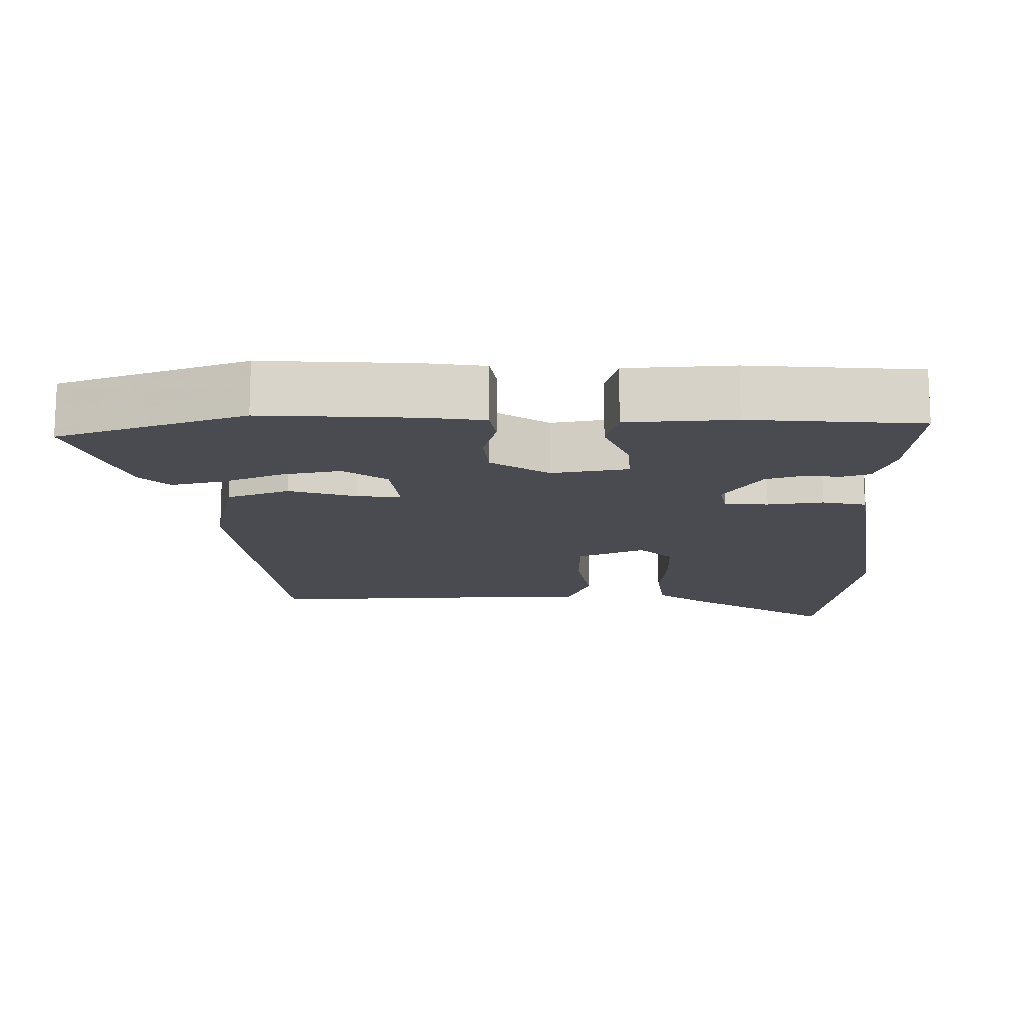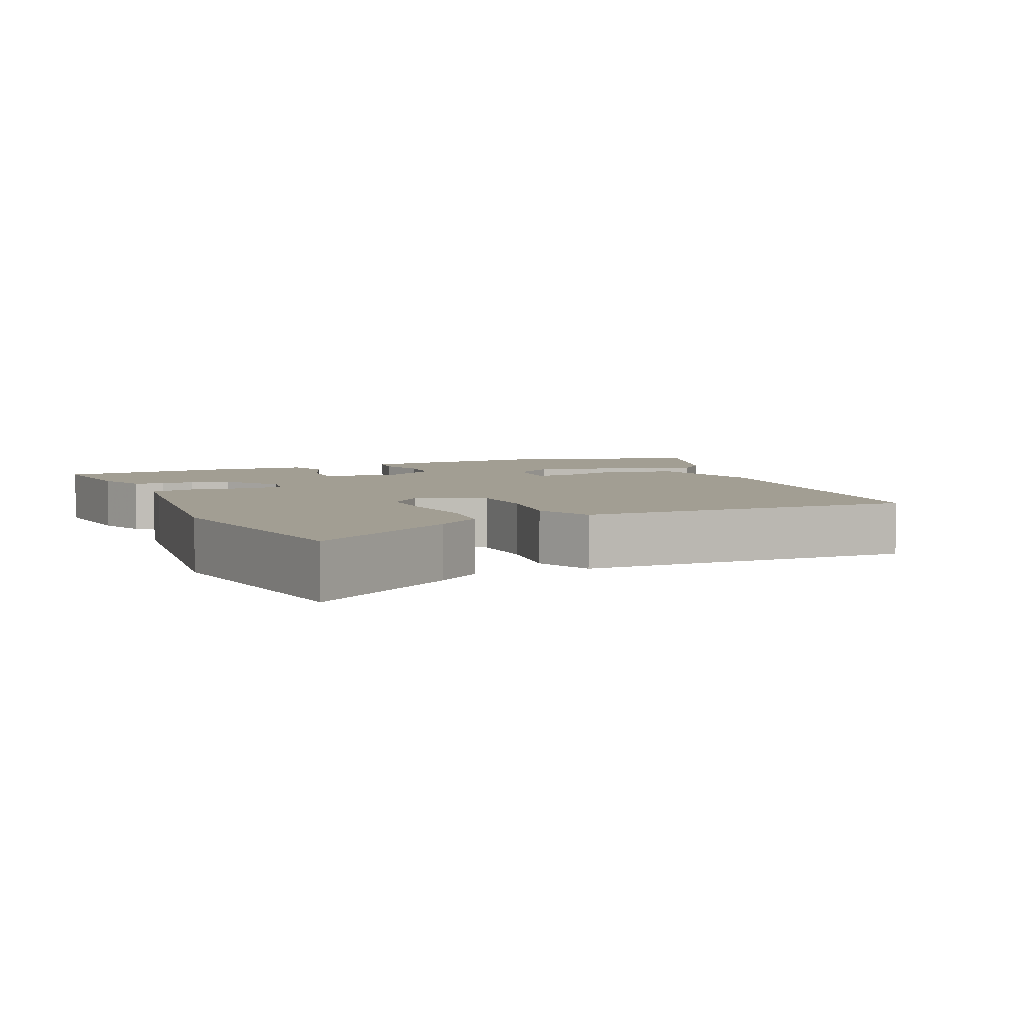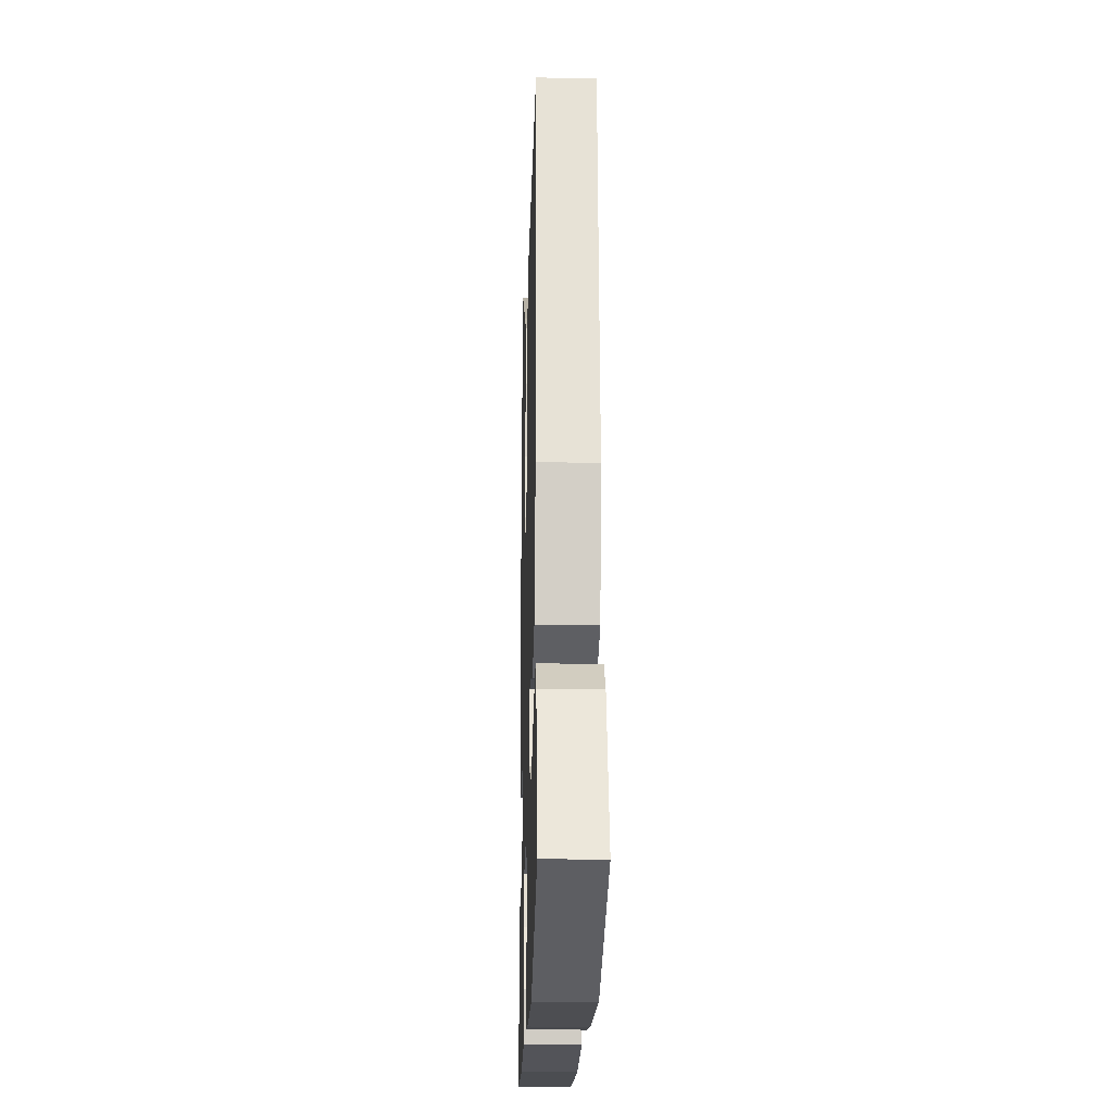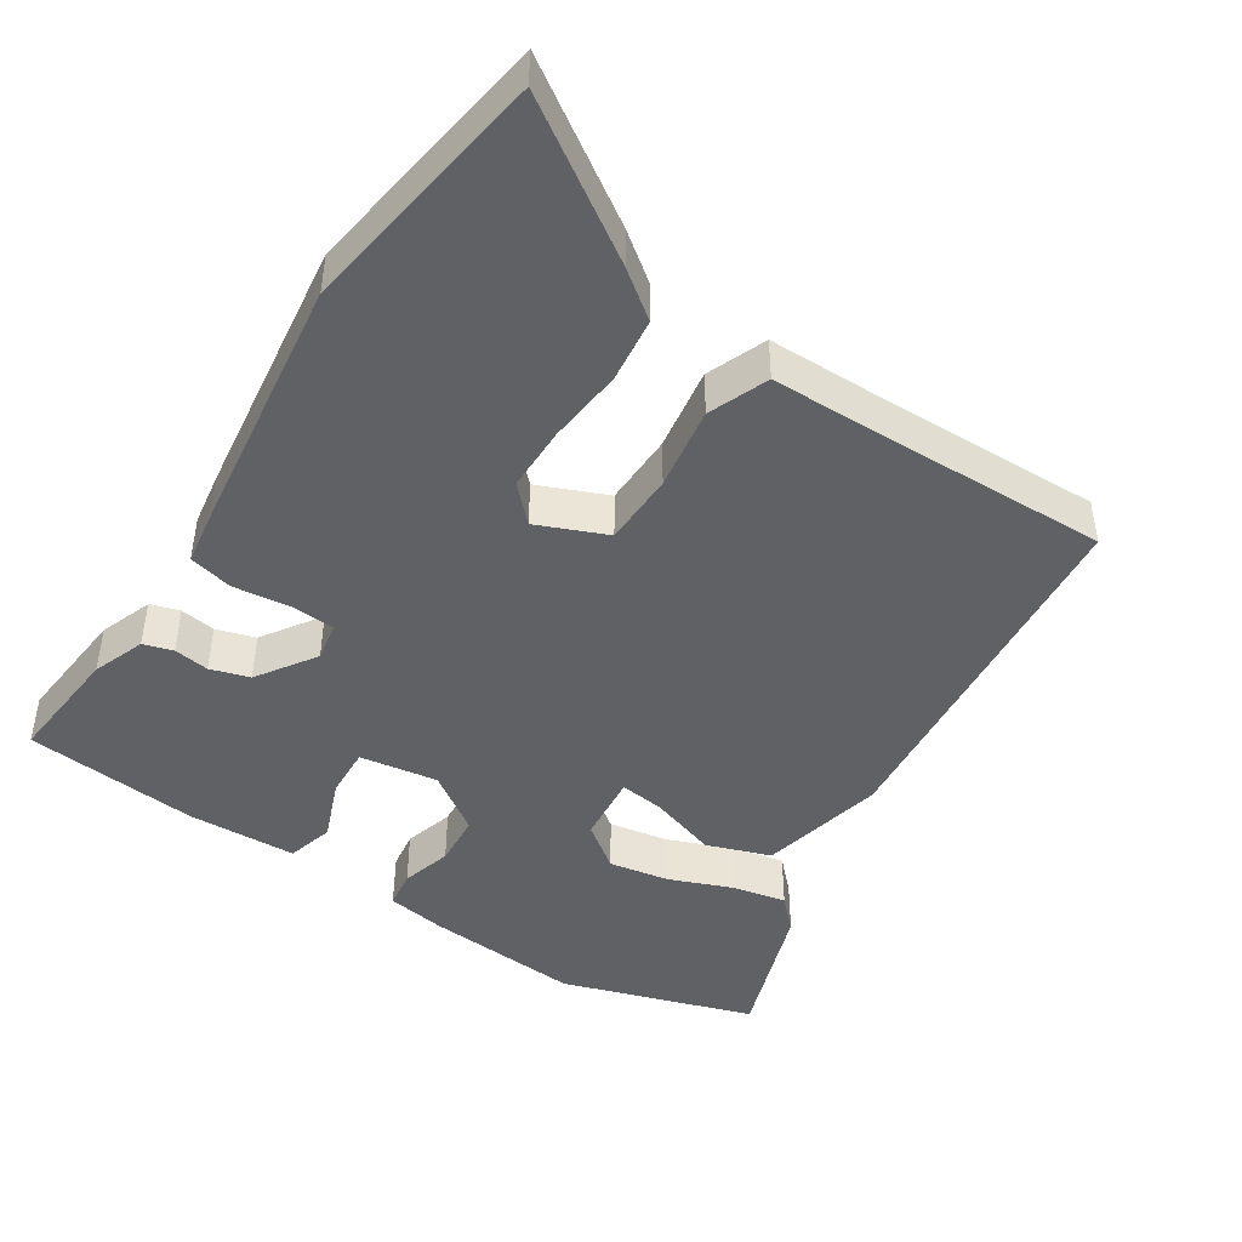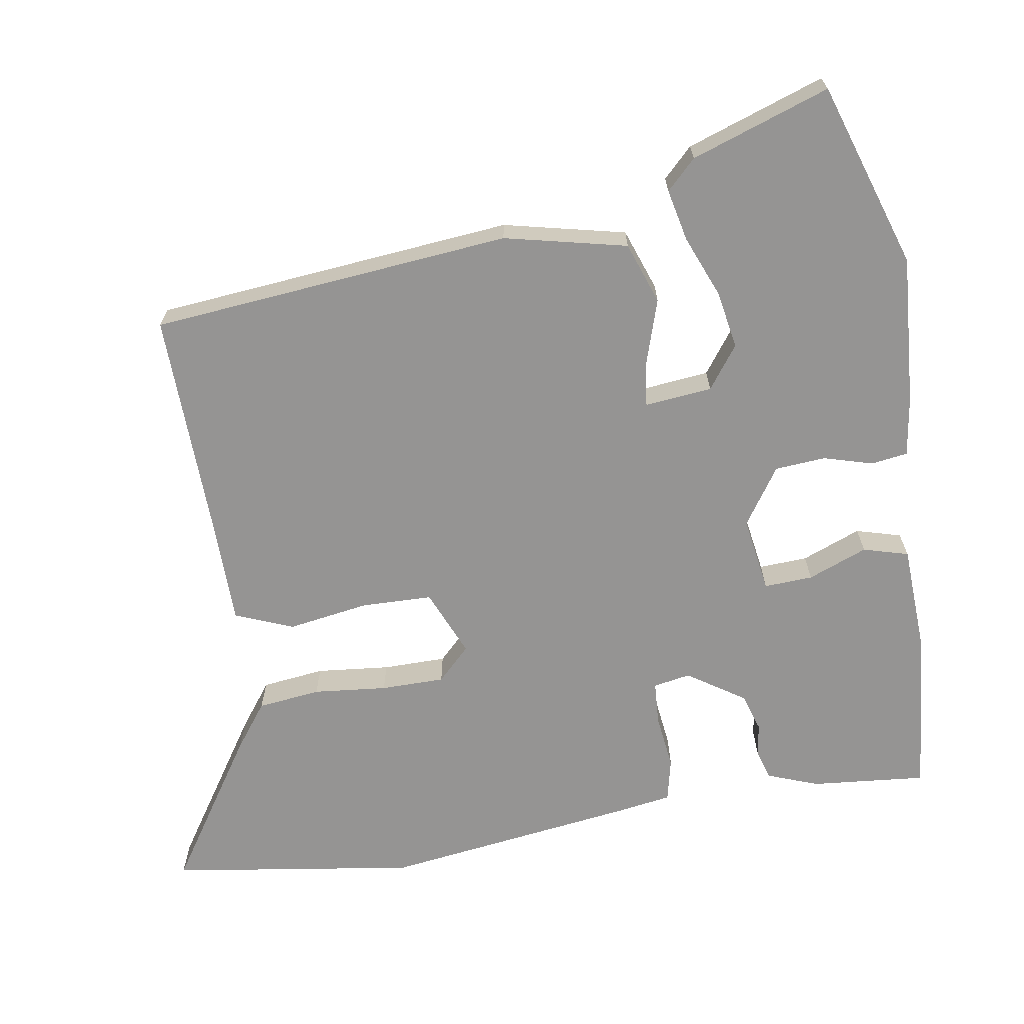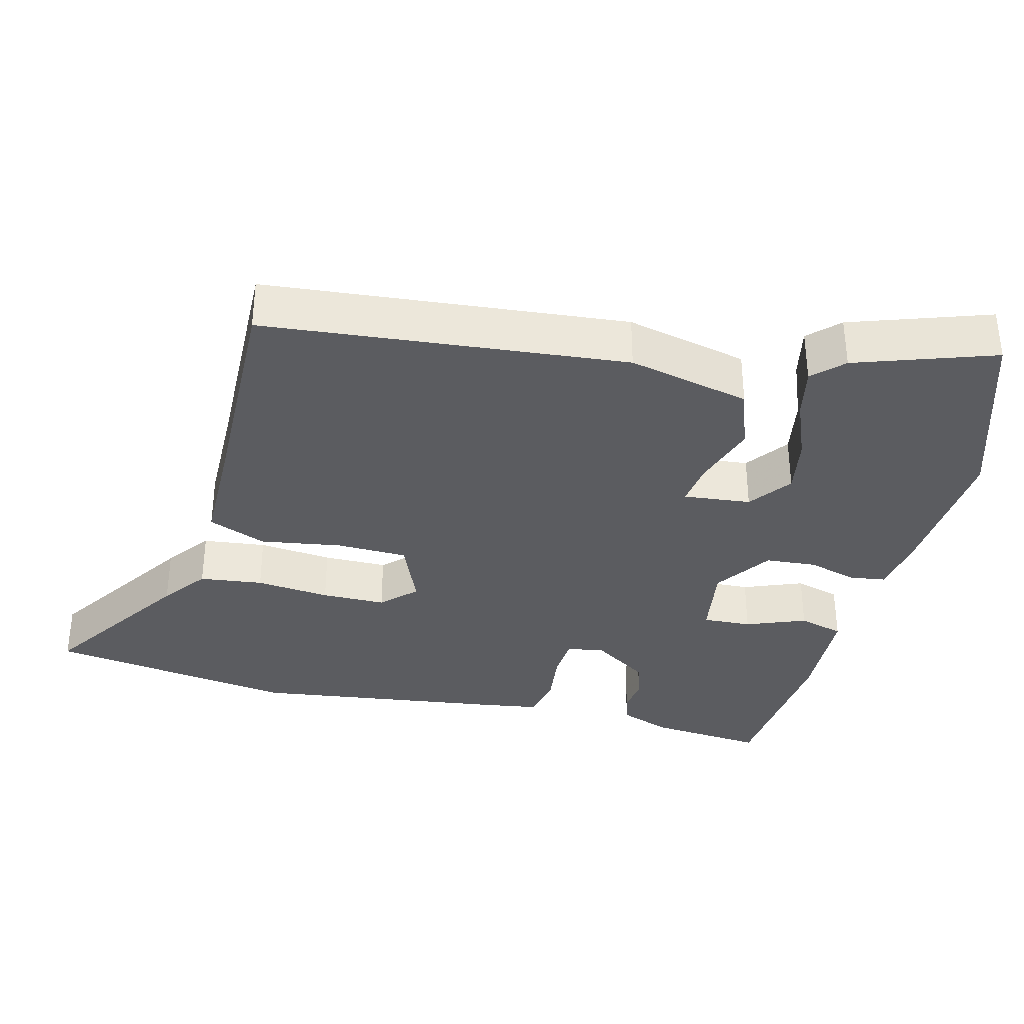
<metadata>
{"format":"obj","ext":"obj","renderer":"f3d","projection":"perspective","resolution":1024,"background":"white","views":[{"elev":-14.5,"azim":-178.2,"up":"+Y"},{"elev":5.1,"azim":-23.6,"up":"+Y"},{"elev":-21.5,"azim":88.3,"up":"+Z"},{"elev":-45.5,"azim":-32.8,"up":"+Y"},{"elev":-67.2,"azim":99.6,"up":"+Y"},{"elev":-34.7,"azim":76.1,"up":"+Y"}]}
</metadata>
<code>
v -0.5 0.07 -0.493
v -0.484 0.07 -0.332
v -0.457 0.07 -0.261
v -0.417 0.07 -0.249
v -0.369 0.07 -0.256
v -0.316 0.07 -0.24
v -0.263 0.07 -0.161
v -0.272 0.07 -0.109
v -0.332 0.07 -0.105
v -0.409 0.07 -0.114
v -0.469 0.07 -0.1
v -0.48 0.07 -0.027
v -0.526 0.07 0.331
v -0.473 0.07 0.675
v -0.268 0.07 0.538
v -0.206 0.07 0.491
v -0.196 0.07 0.403
v -0.207 0.07 0.3
v -0.207 0.07 0.211
v -0.162 0.07 0.165
v -0.068 0.07 0.204
v -0.065 0.07 0.303
v -0.082 0.07 0.416
v -0.049 0.07 0.497
v 0.105 0.07 0.498
v 0.416 0.07 0.504
v 0.46 0.07 0.001
v 0.42 0.07 -0.169
v 0.334 0.07 -0.199
v 0.242 0.07 -0.169
v 0.181 0.07 -0.161
v 0.19 0.07 -0.255
v 0.249 0.07 -0.299
v 0.33 0.07 -0.285
v 0.416 0.07 -0.251
v 0.488 0.07 -0.236
v 0.528 0.07 -0.277
v 0.593 0.07 -0.47
v 0.334 0.07 -0.553
v 0.125 0.07 -0.537
v 0.043 0.07 -0.524
v 0.036 0.07 -0.473
v 0.056 0.07 -0.405
v 0.051 0.07 -0.334
v -0.028 0.07 -0.28
v -0.134 0.07 -0.296
v -0.131 0.07 -0.364
v -0.099 0.07 -0.447
v -0.117 0.07 -0.51
v -0.265 0.07 -0.516
v -0.5 0 -0.493
v -0.484 0 -0.332
v -0.457 0 -0.261
v -0.417 0 -0.249
v -0.369 0 -0.256
v -0.316 0 -0.24
v -0.263 0 -0.161
v -0.272 0 -0.109
v -0.332 0 -0.105
v -0.409 0 -0.114
v -0.469 0 -0.1
v -0.48 0 -0.027
v -0.526 0 0.331
v -0.473 0 0.675
v -0.268 0 0.538
v -0.206 0 0.491
v -0.196 0 0.403
v -0.207 0 0.3
v -0.207 0 0.211
v -0.162 0 0.165
v -0.068 0 0.204
v -0.065 0 0.303
v -0.082 0 0.416
v -0.049 0 0.497
v 0.105 0 0.498
v 0.416 0 0.504
v 0.46 0 0.001
v 0.42 0 -0.169
v 0.334 0 -0.199
v 0.242 0 -0.169
v 0.181 0 -0.161
v 0.19 0 -0.255
v 0.249 0 -0.299
v 0.33 0 -0.285
v 0.416 0 -0.251
v 0.488 0 -0.236
v 0.528 0 -0.277
v 0.593 0 -0.47
v 0.334 0 -0.553
v 0.125 0 -0.537
v 0.043 0 -0.524
v 0.036 0 -0.473
v 0.056 0 -0.405
v 0.051 0 -0.334
v -0.028 0 -0.28
v -0.134 0 -0.296
v -0.131 0 -0.364
v -0.099 0 -0.447
v -0.117 0 -0.51
v -0.265 0 -0.516
f 47 48 49 50
f 46 47 50 1
f 40 41 42 43
f 40 43 44
f 39 40 44
f 38 39 44
f 34 35 36 37
f 33 34 37 38
f 27 28 29 30
f 25 26 27 30
f 25 30 31
f 22 23 24 25
f 21 22 25 31
f 20 21 31 32
f 15 16 17 18
f 15 18 19
f 14 15 19
f 13 14 19
f 9 10 11 12
f 8 9 12 13
f 2 3 4 5
f 46 1 2 5
f 45 46 5 6
f 33 38 44 45
f 32 33 45 6
f 8 13 19 20
f 7 8 20 32
f 6 7 32
f 100 99 98 97
f 51 100 97 96
f 93 92 91 90
f 94 93 90
f 94 90 89
f 94 89 88
f 87 86 85 84
f 88 87 84 83
f 80 79 78 77
f 80 77 76 75
f 81 80 75
f 75 74 73 72
f 81 75 72 71
f 82 81 71 70
f 68 67 66 65
f 69 68 65
f 69 65 64
f 69 64 63
f 62 61 60 59
f 63 62 59 58
f 55 54 53 52
f 55 52 51 96
f 56 55 96 95
f 95 94 88 83
f 56 95 83 82
f 70 69 63 58
f 82 70 58 57
f 82 57 56
f 1 51 52 2
f 2 52 53 3
f 3 53 54 4
f 4 54 55 5
f 5 55 56 6
f 6 56 57 7
f 7 57 58 8
f 8 58 59 9
f 9 59 60 10
f 10 60 61 11
f 11 61 62 12
f 12 62 63 13
f 13 63 64 14
f 14 64 65 15
f 15 65 66 16
f 16 66 67 17
f 17 67 68 18
f 18 68 69 19
f 19 69 70 20
f 20 70 71 21
f 21 71 72 22
f 22 72 73 23
f 23 73 74 24
f 24 74 75 25
f 25 75 76 26
f 26 76 77 27
f 27 77 78 28
f 28 78 79 29
f 29 79 80 30
f 30 80 81 31
f 31 81 82 32
f 32 82 83 33
f 33 83 84 34
f 34 84 85 35
f 35 85 86 36
f 36 86 87 37
f 37 87 88 38
f 38 88 89 39
f 39 89 90 40
f 40 90 91 41
f 41 91 92 42
f 42 92 93 43
f 43 93 94 44
f 44 94 95 45
f 45 95 96 46
f 46 96 97 47
f 47 97 98 48
f 48 98 99 49
f 49 99 100 50
f 50 100 51 1

</code>
